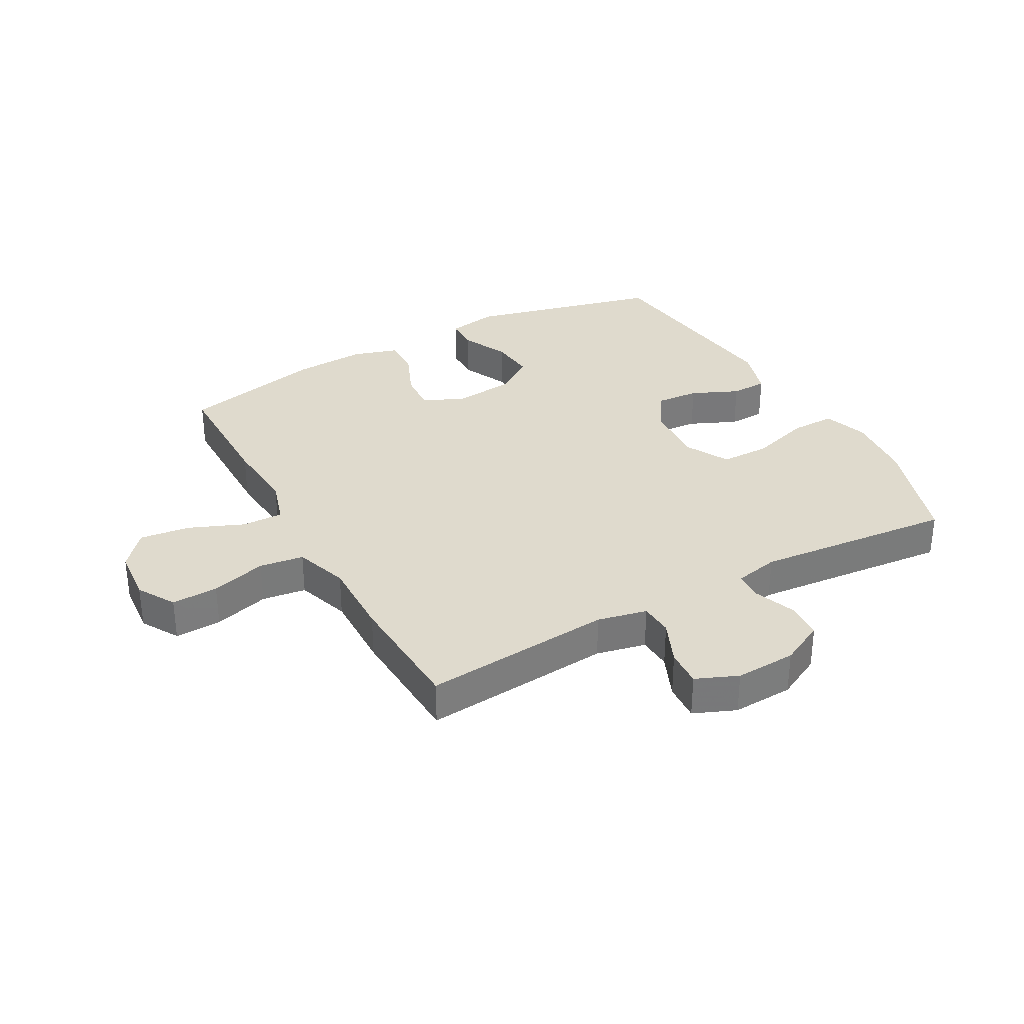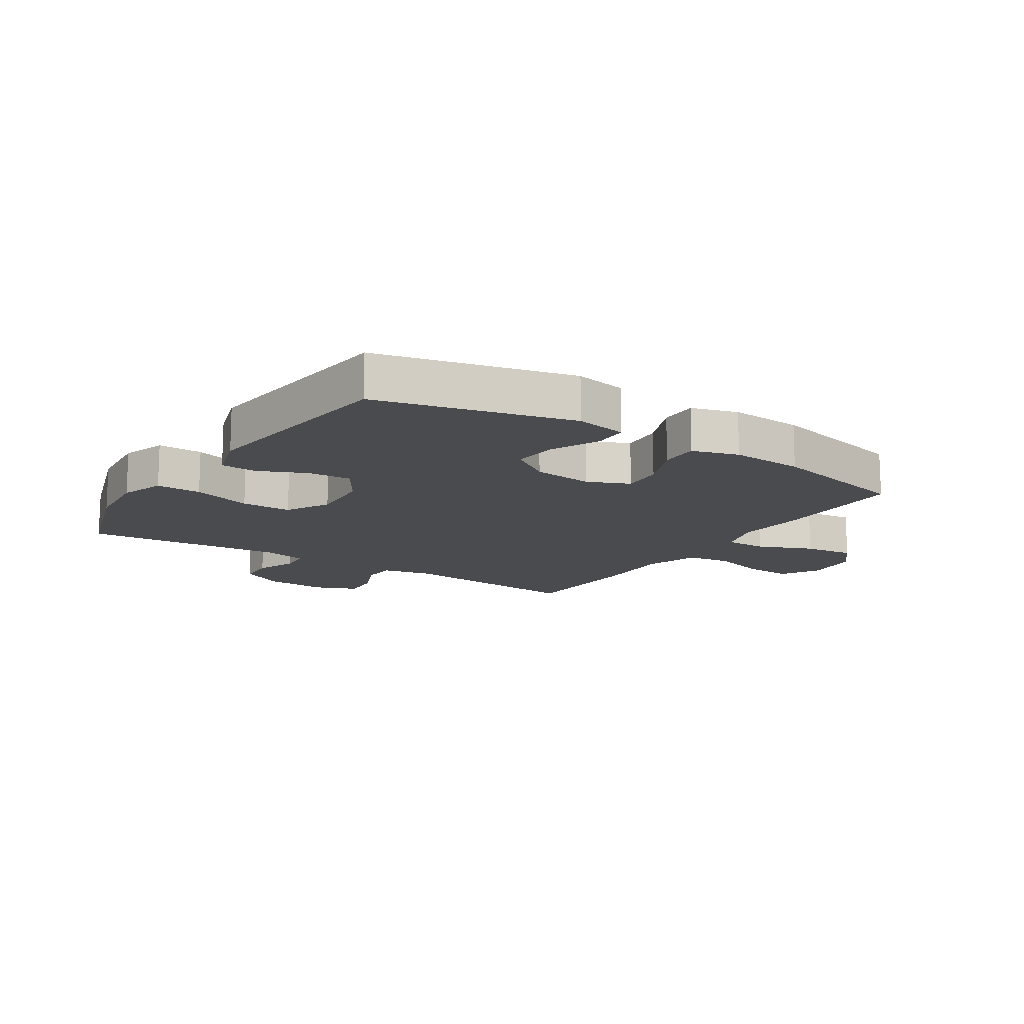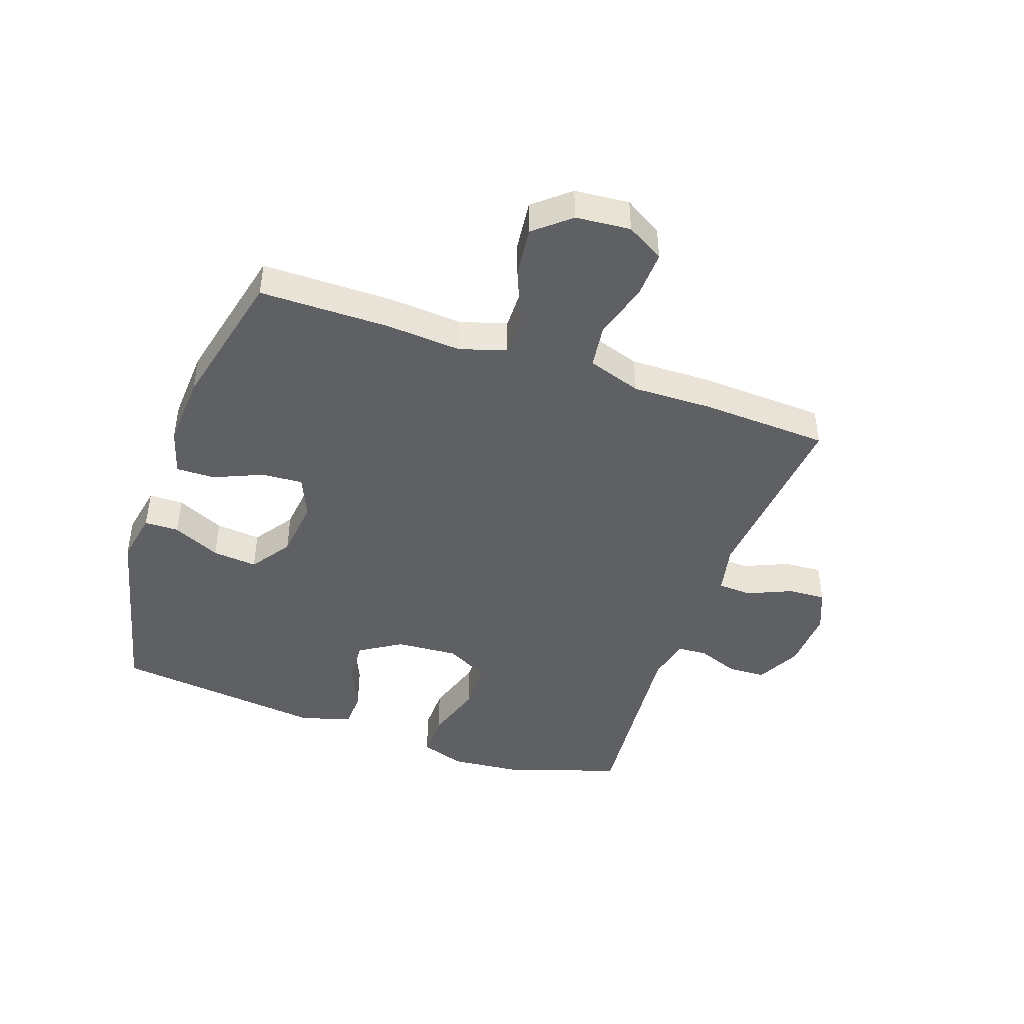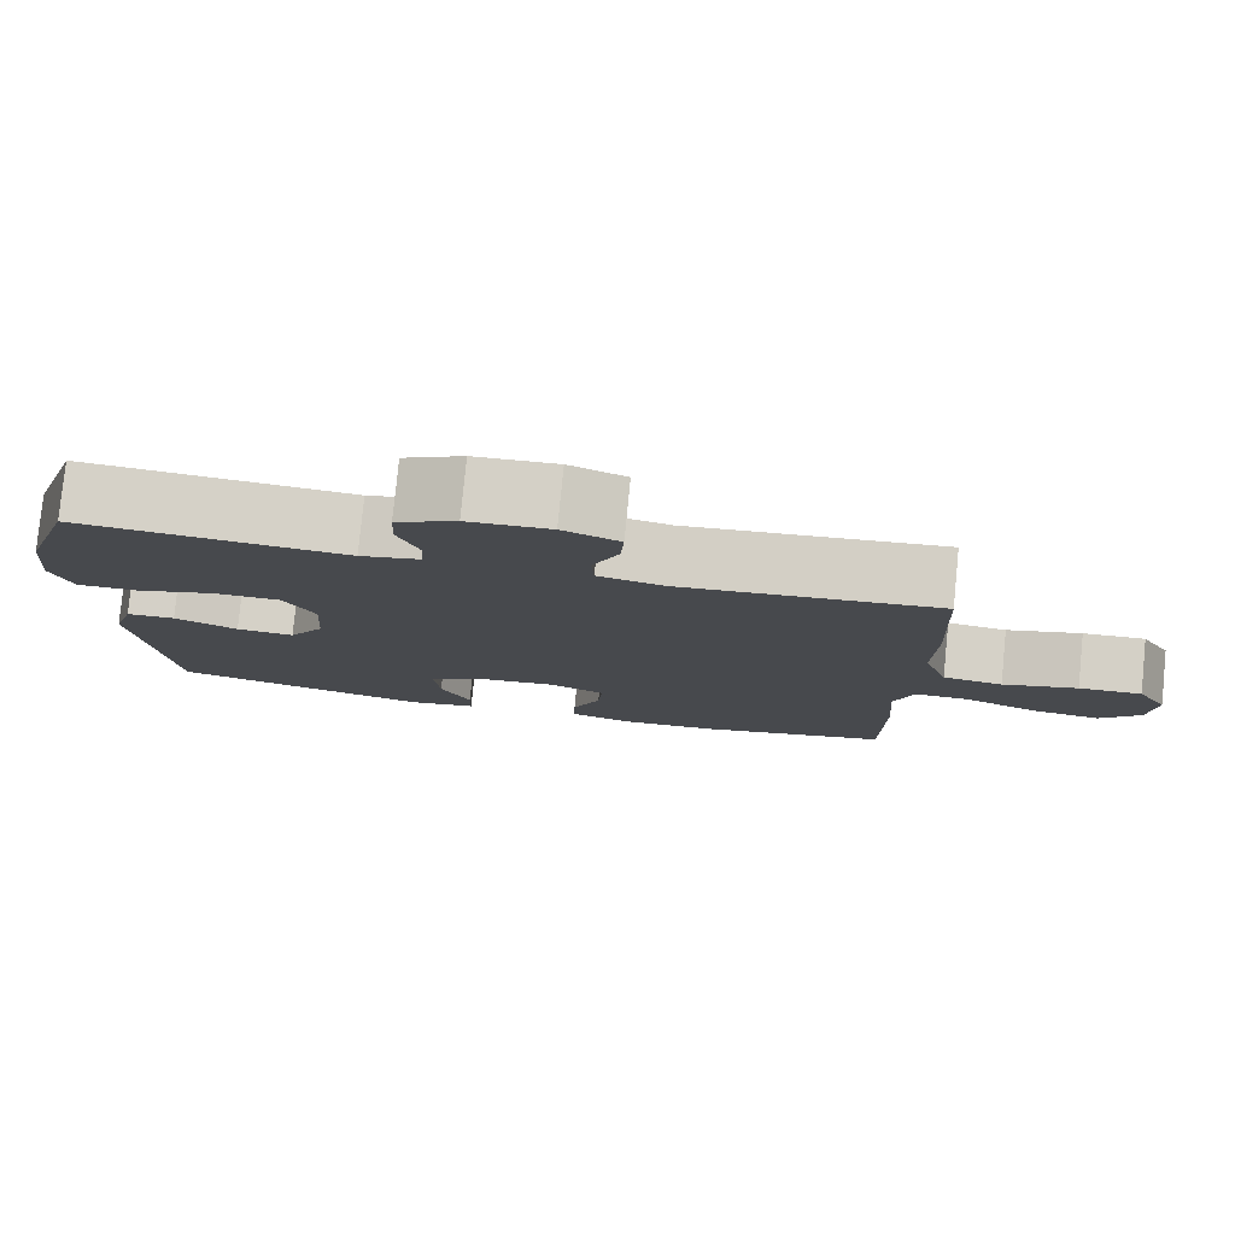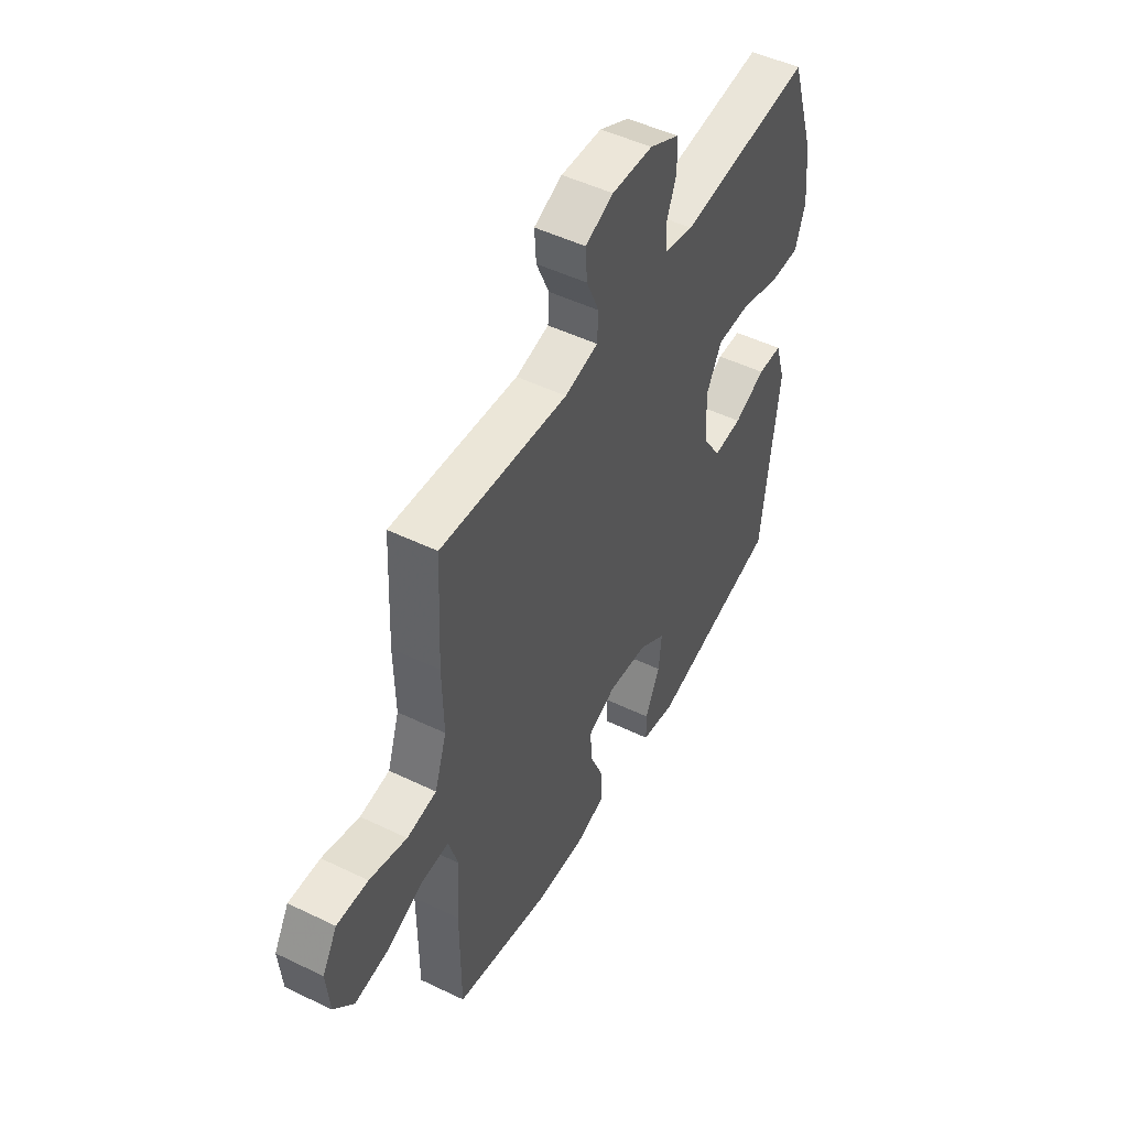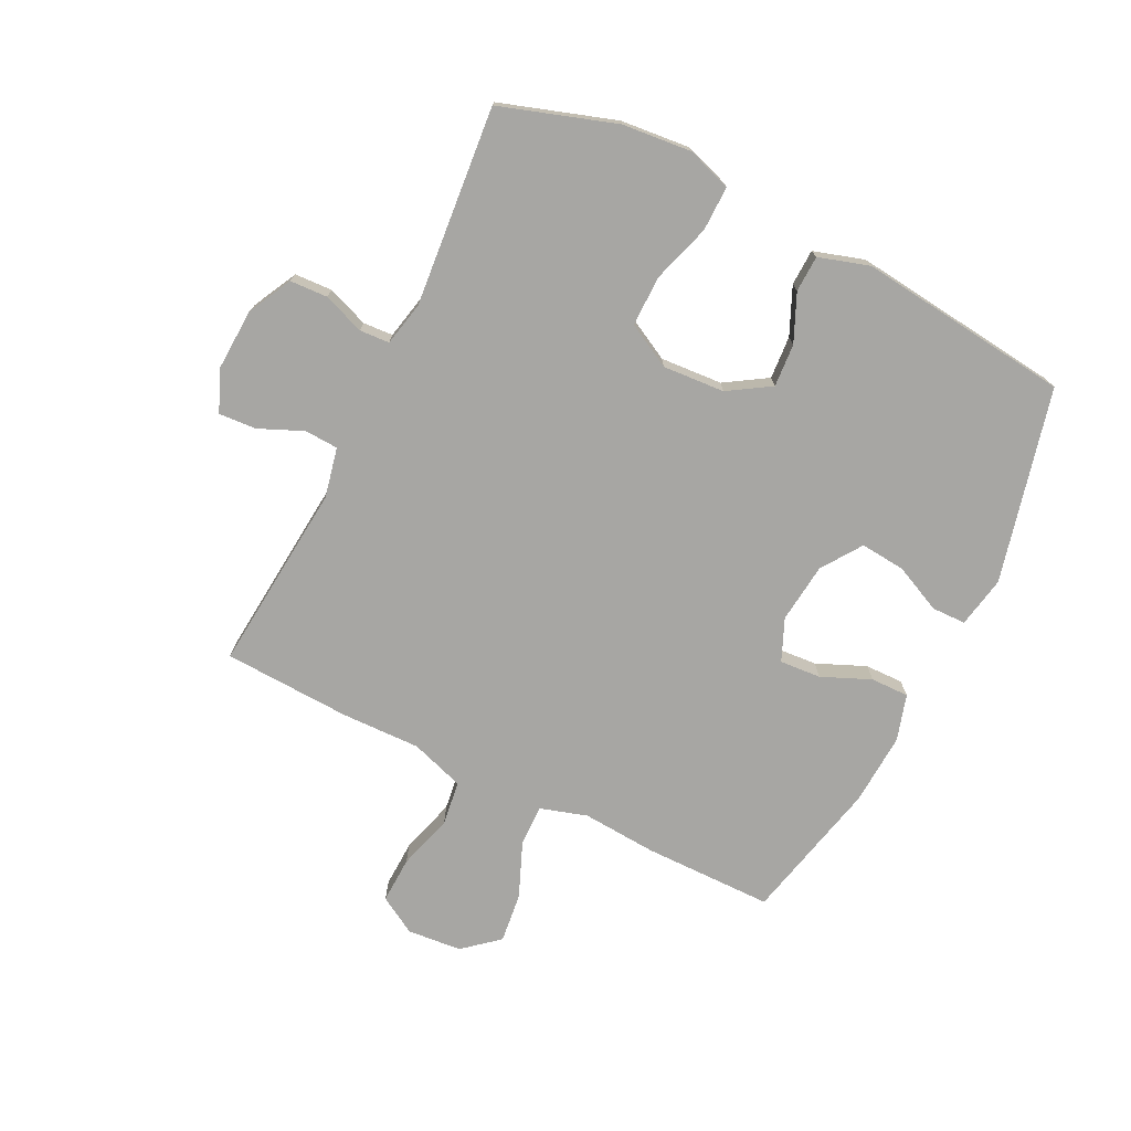
<metadata>
{"format":"obj","ext":"obj","renderer":"f3d","projection":"perspective","resolution":1024,"background":"white","views":[{"elev":32.8,"azim":-28.9,"up":"+Y"},{"elev":-13.9,"azim":146.9,"up":"+Y"},{"elev":-44.5,"azim":-109.3,"up":"+Y"},{"elev":79.3,"azim":-174.3,"up":"+Z"},{"elev":49.6,"azim":-61.9,"up":"+Z"},{"elev":-74.1,"azim":63.7,"up":"+Y"}]}
</metadata>
<code>
v 0.5 0.07 0.5
v 0.563 0.07 0.307
v 0.574 0.07 0.191
v 0.549 0.07 0.117
v 0.474 0.07 0.118
v 0.375 0.07 0.149
v 0.291 0.07 0.149
v 0.252 0.07 0.076
v 0.259 0.07 -0.028
v 0.303 0.07 -0.098
v 0.375 0.07 -0.093
v 0.454 0.07 -0.058
v 0.515 0.07 -0.06
v 0.541 0.07 -0.145
v 0.5 0.07 -0.5
v 0.176 0.07 -0.579
v 0.09 0.07 -0.563
v 0.089 0.07 -0.506
v 0.126 0.07 -0.426
v 0.133 0.07 -0.351
v 0.066 0.07 -0.305
v -0.034 0.07 -0.294
v -0.104 0.07 -0.324
v -0.099 0.07 -0.393
v -0.064 0.07 -0.475
v -0.063 0.07 -0.539
v -0.14 0.07 -0.562
v -0.261 0.07 -0.555
v -0.5 0.07 -0.5
v -0.501 0.07 -0.282
v -0.492 0.07 -0.158
v -0.516 0.07 -0.08
v -0.585 0.07 -0.081
v -0.677 0.07 -0.119
v -0.761 0.07 -0.129
v -0.811 0.07 -0.07
v -0.819 0.07 0.021
v -0.782 0.07 0.084
v -0.704 0.07 0.081
v -0.611 0.07 0.054
v -0.537 0.07 0.064
v -0.507 0.07 0.154
v -0.51 0.07 0.287
v -0.5 0.07 0.5
v -0.183 0.07 0.471
v -0.1 0.07 0.489
v -0.097 0.07 0.545
v -0.129 0.07 0.619
v -0.133 0.07 0.682
v -0.063 0.07 0.711
v 0.039 0.07 0.706
v 0.113 0.07 0.668
v 0.116 0.07 0.605
v 0.09 0.07 0.536
v 0.093 0.07 0.486
v 0.167 0.07 0.47
v 0.5 0 0.5
v 0.563 0 0.307
v 0.574 0 0.191
v 0.549 0 0.117
v 0.474 0 0.118
v 0.375 0 0.149
v 0.291 0 0.149
v 0.252 0 0.076
v 0.259 0 -0.028
v 0.303 0 -0.098
v 0.375 0 -0.093
v 0.454 0 -0.058
v 0.515 0 -0.06
v 0.541 0 -0.145
v 0.5 0 -0.5
v 0.176 0 -0.579
v 0.09 0 -0.563
v 0.089 0 -0.506
v 0.126 0 -0.426
v 0.133 0 -0.351
v 0.066 0 -0.305
v -0.034 0 -0.294
v -0.104 0 -0.324
v -0.099 0 -0.393
v -0.064 0 -0.475
v -0.063 0 -0.539
v -0.14 0 -0.562
v -0.261 0 -0.555
v -0.5 0 -0.5
v -0.501 0 -0.282
v -0.492 0 -0.158
v -0.516 0 -0.08
v -0.585 0 -0.081
v -0.677 0 -0.119
v -0.761 0 -0.129
v -0.811 0 -0.07
v -0.819 0 0.021
v -0.782 0 0.084
v -0.704 0 0.081
v -0.611 0 0.054
v -0.537 0 0.064
v -0.507 0 0.154
v -0.51 0 0.287
v -0.5 0 0.5
v -0.183 0 0.471
v -0.1 0 0.489
v -0.097 0 0.545
v -0.129 0 0.619
v -0.133 0 0.682
v -0.063 0 0.711
v 0.039 0 0.706
v 0.113 0 0.668
v 0.116 0 0.605
v 0.09 0 0.536
v 0.093 0 0.486
v 0.167 0 0.47
f 52 53 54
f 51 52 54
f 50 51 54
f 49 50 54
f 48 49 54
f 47 48 54
f 46 47 54 55
f 45 46 55 56
f 42 43 44 45
f 41 42 45 56
f 38 39 40
f 37 38 40
f 36 37 40
f 35 36 40
f 34 35 40
f 33 34 40
f 32 33 40 41
f 56 1 2
f 41 56 2
f 32 41 2
f 31 32 2
f 29 30 31
f 28 29 31
f 27 28 31
f 26 27 31
f 25 26 31
f 24 25 31
f 17 18 19
f 16 17 19
f 15 16 19
f 14 15 19
f 13 14 19
f 12 13 19
f 11 12 19
f 10 11 19 20
f 9 10 20 21
f 4 5 6
f 3 4 6
f 2 3 6
f 2 6 7
f 31 2 7
f 23 24 31
f 31 7 8
f 23 31 8
f 22 23 8
f 8 9 21 22
f 110 109 108
f 110 108 107
f 110 107 106
f 110 106 105
f 110 105 104
f 110 104 103
f 111 110 103 102
f 112 111 102 101
f 101 100 99 98
f 112 101 98 97
f 96 95 94
f 96 94 93
f 96 93 92
f 96 92 91
f 96 91 90
f 96 90 89
f 97 96 89 88
f 58 57 112
f 58 112 97
f 58 97 88
f 58 88 87
f 87 86 85
f 87 85 84
f 87 84 83
f 87 83 82
f 87 82 81
f 87 81 80
f 75 74 73
f 75 73 72
f 75 72 71
f 75 71 70
f 75 70 69
f 75 69 68
f 75 68 67
f 76 75 67 66
f 77 76 66 65
f 62 61 60
f 62 60 59
f 62 59 58
f 63 62 58
f 63 58 87
f 87 80 79
f 64 63 87
f 64 87 79
f 64 79 78
f 78 77 65 64
f 1 57 58 2
f 2 58 59 3
f 3 59 60 4
f 4 60 61 5
f 5 61 62 6
f 6 62 63 7
f 7 63 64 8
f 8 64 65 9
f 9 65 66 10
f 10 66 67 11
f 11 67 68 12
f 12 68 69 13
f 13 69 70 14
f 14 70 71 15
f 15 71 72 16
f 16 72 73 17
f 17 73 74 18
f 18 74 75 19
f 19 75 76 20
f 20 76 77 21
f 21 77 78 22
f 22 78 79 23
f 23 79 80 24
f 24 80 81 25
f 25 81 82 26
f 26 82 83 27
f 27 83 84 28
f 28 84 85 29
f 29 85 86 30
f 30 86 87 31
f 31 87 88 32
f 32 88 89 33
f 33 89 90 34
f 34 90 91 35
f 35 91 92 36
f 36 92 93 37
f 37 93 94 38
f 38 94 95 39
f 39 95 96 40
f 40 96 97 41
f 41 97 98 42
f 42 98 99 43
f 43 99 100 44
f 44 100 101 45
f 45 101 102 46
f 46 102 103 47
f 47 103 104 48
f 48 104 105 49
f 49 105 106 50
f 50 106 107 51
f 51 107 108 52
f 52 108 109 53
f 53 109 110 54
f 54 110 111 55
f 55 111 112 56
f 56 112 57 1

</code>
